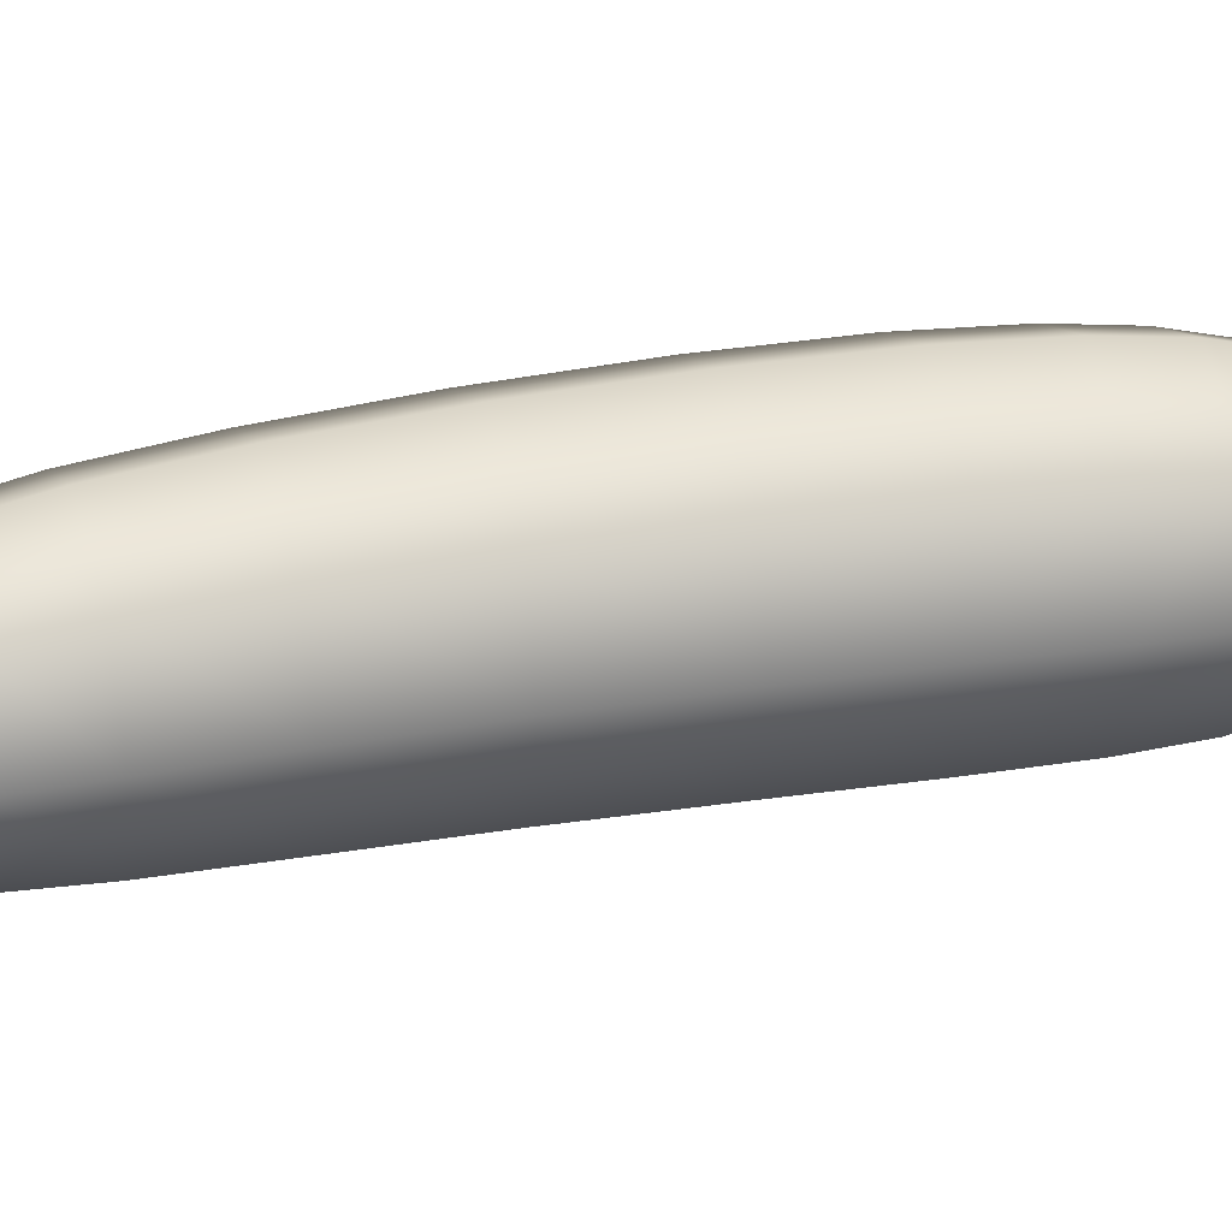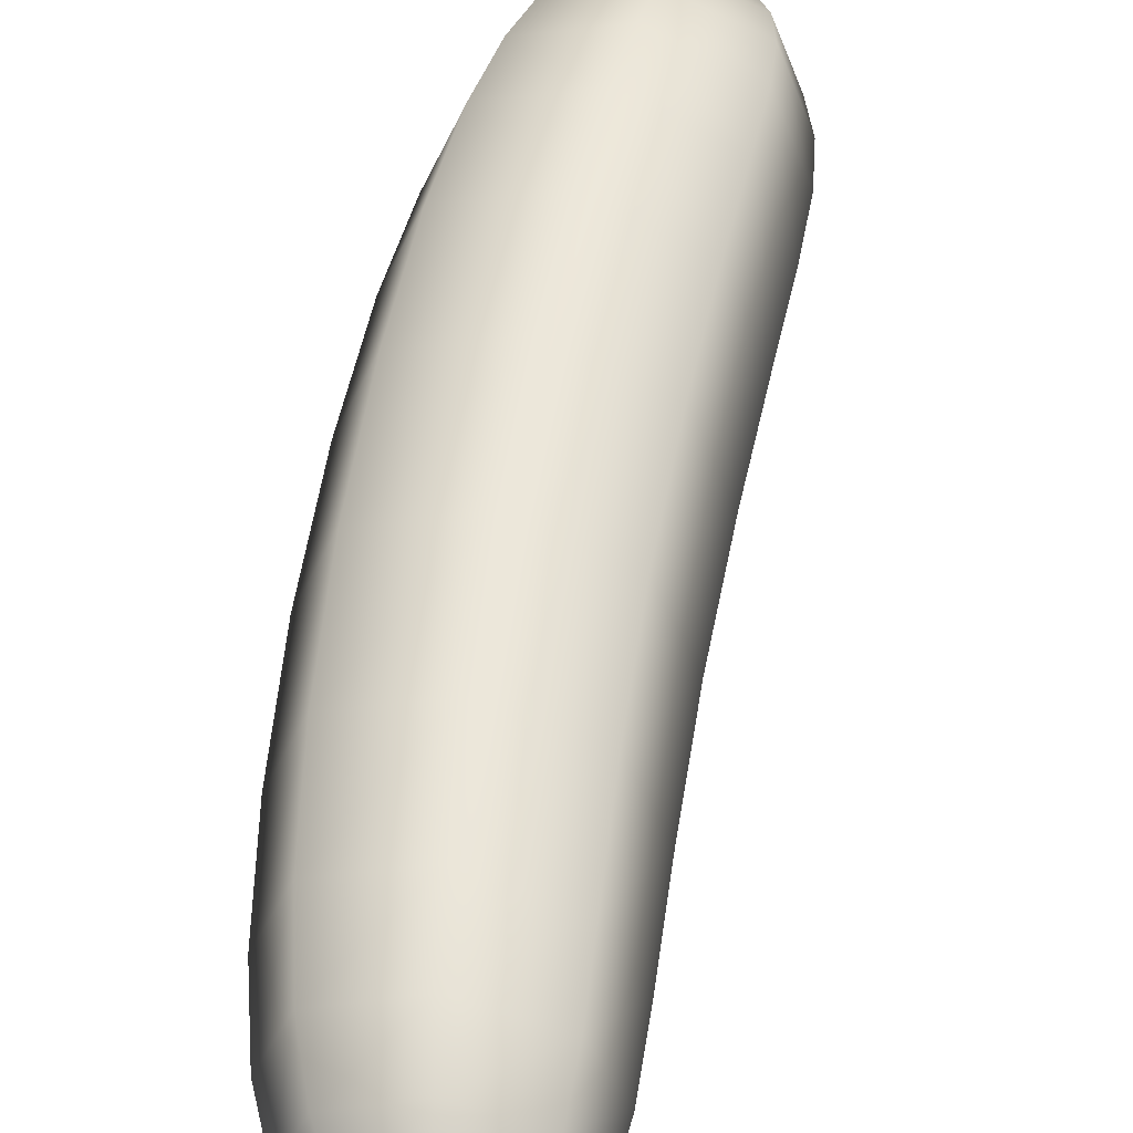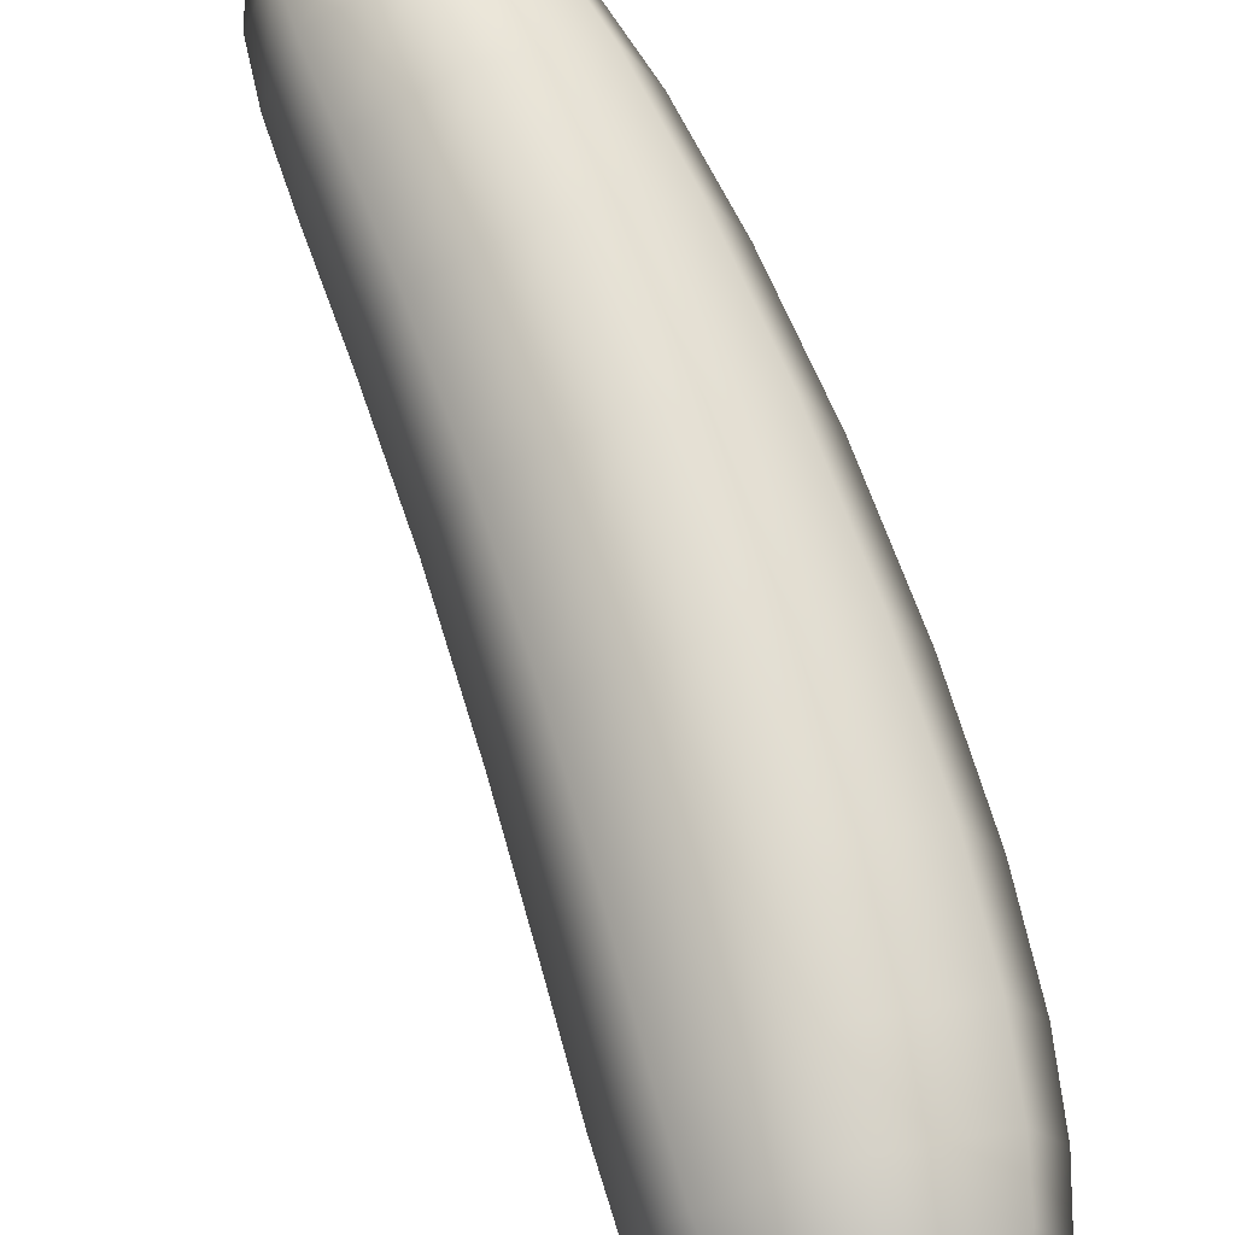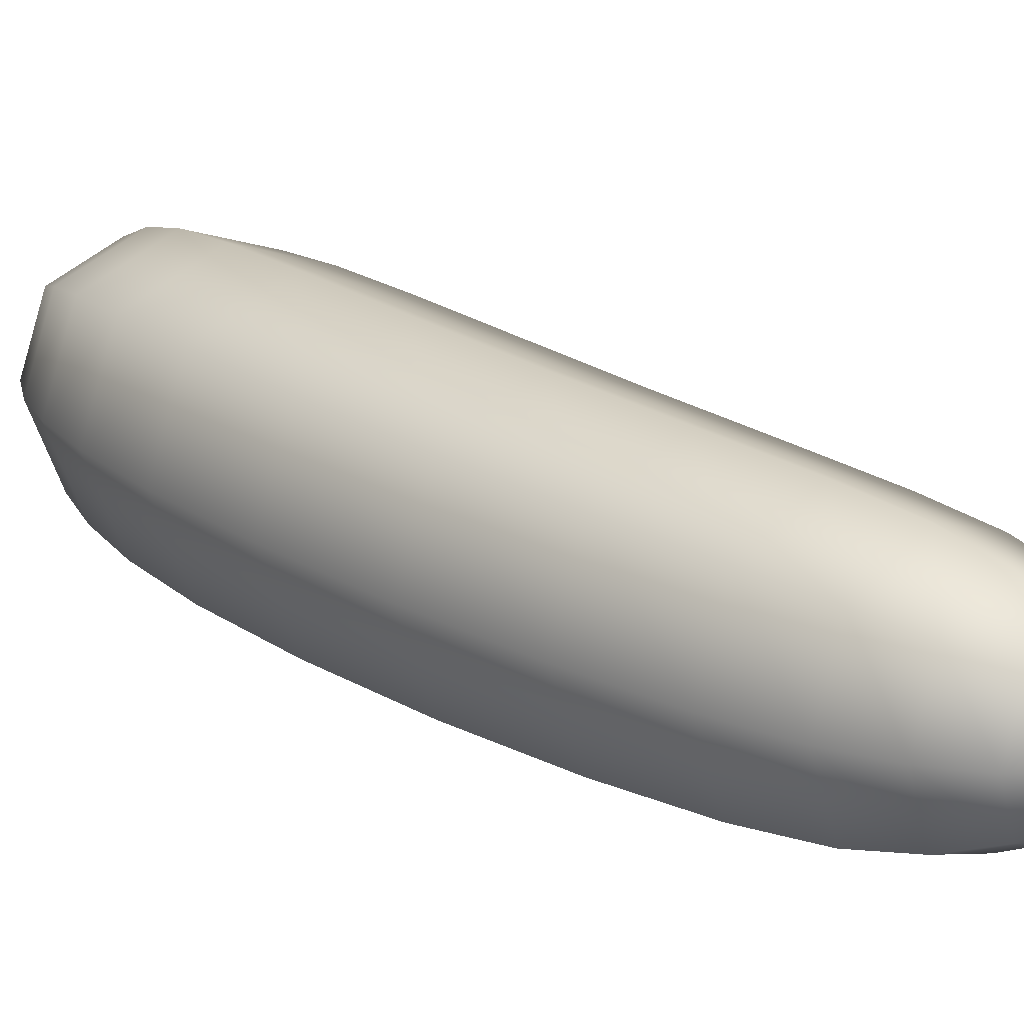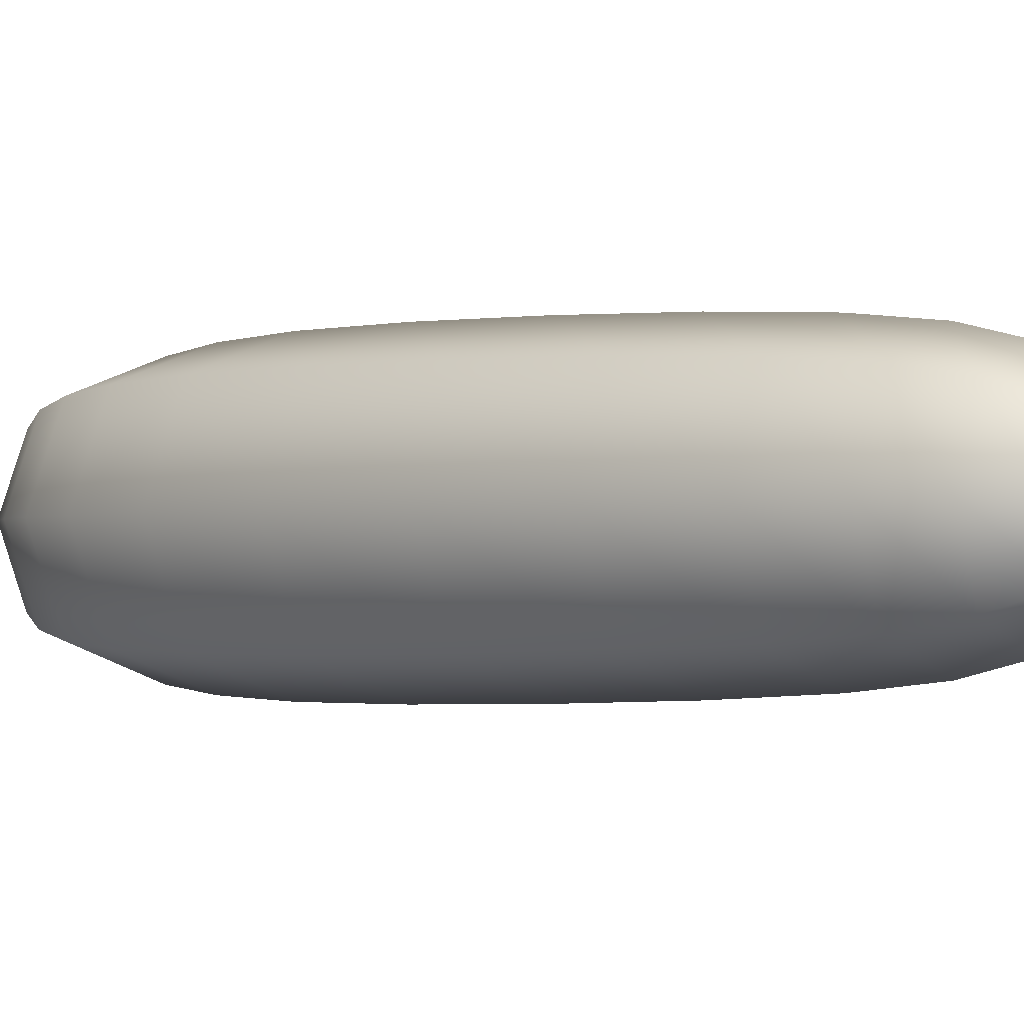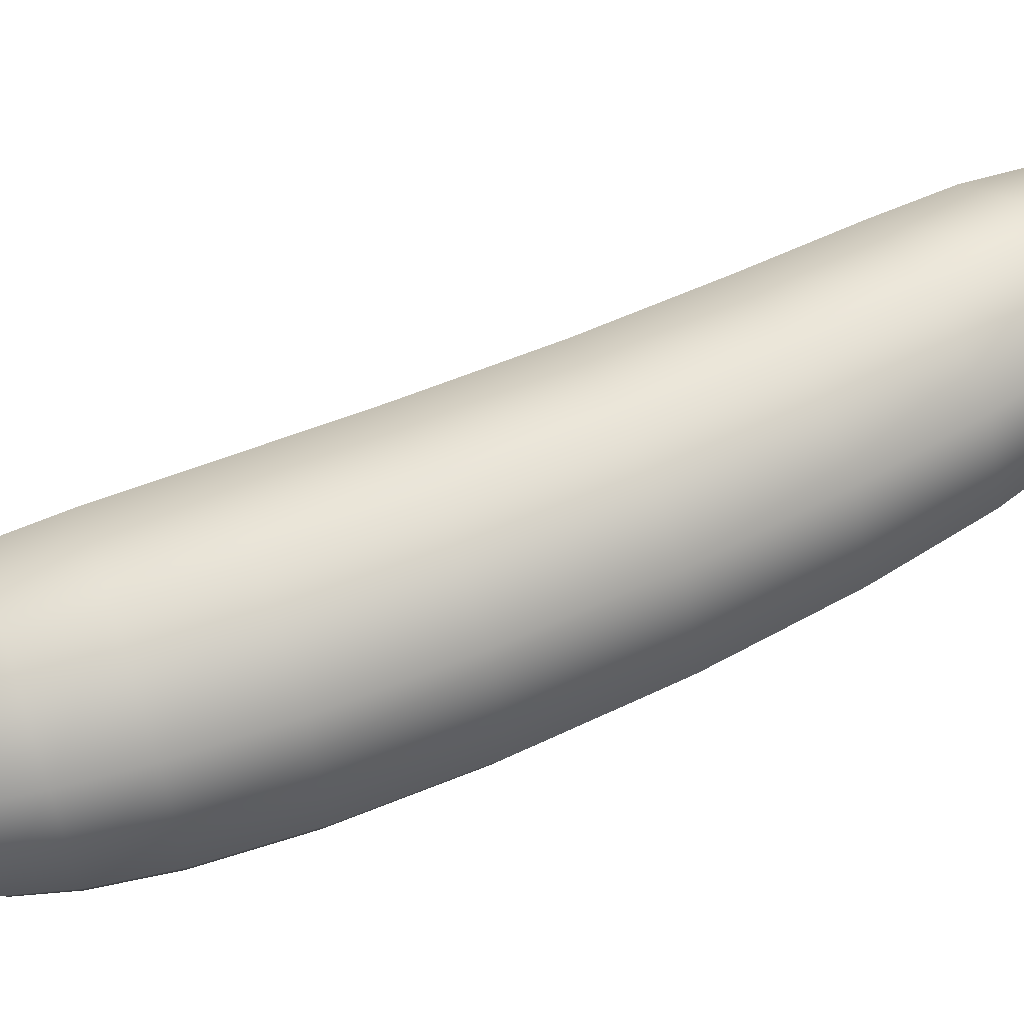
<metadata>
{"format":"obj","ext":"obj","renderer":"f3d","projection":"perspective","resolution":1024,"background":"white","views":[{"elev":29.4,"azim":-127.4,"up":"+Z"},{"elev":52.4,"azim":167.5,"up":"+Z"},{"elev":71.3,"azim":-40.6,"up":"+Z"},{"elev":22.1,"azim":115.7,"up":"+Z"},{"elev":-1.5,"azim":112.0,"up":"+Z"},{"elev":63.1,"azim":44.0,"up":"+Z"}]}
</metadata>
<code>
o cucumber_Cube.002
v -0.08751 0.0184 0.01541
v -0.04675 0.1592 0.04546
v -0.08751 0.0184 -0.01541
v -0.04675 0.1592 -0.04545
v -0.06023 0.004408 0.01541
v 0.03416 0.1189 0.04546
v -0.06023 0.004408 -0.01541
v 0.03416 0.1189 -0.04545
v 0.08044 0.4484 0.0163
v 0.08044 0.4484 -0.0163
v 0.1115 0.4397 -0.0163
v 0.1115 0.4397 0.0163
v -0.07926 0.09012 0.04247
v -0.07926 0.09012 -0.04247
v -0.004064 0.05156 -0.04247
v -0.004064 0.05156 0.04247
v -0.09049 0.0494 -0.03282
v -0.03237 0.0196 -0.03282
v -0.03237 0.0196 0.03282
v -0.09049 0.0494 0.03282
v 0.000813 0.2669 0.04381
v 0.000813 0.2669 -0.04381
v 0.08082 0.2326 0.04381
v 0.08082 0.2326 -0.04381
v 0.03764 0.3668 0.03981
v 0.1121 0.3404 0.03981
v 0.03764 0.3668 -0.03981
v 0.1121 0.3404 -0.03981
v 0.05916 0.4222 0.03188
v 0.1195 0.4033 0.03188
v 0.05916 0.4222 -0.03188
v 0.1195 0.4033 -0.03188
v -0.09042 0.01774 0
v -0.06578 0.1194 0.04462
v -0.06192 0.1667 0
v -0.09049 0.03099 -0.02405
v -0.07478 0.009716 -0.01767
v -0.006294 0.139 -0.0625
v -0.04791 0.009159 -0.02405
v -0.05914 0.001696 0
v 0.04933 0.1113 0
v -0.04791 0.009159 0.02405
v -0.07478 0.009716 0.01767
v -0.006294 0.139 0.0625
v 0.07836 0.4512 0
v 0.09645 0.4462 -0.01894
v 0.1145 0.4413 0
v 0.09645 0.4462 0.01894
v 0.07035 0.4396 0.02445
v -0.02326 0.2104 -0.04506
v 0.1168 0.426 0.02445
v 0.05785 0.1724 -0.04506
v -0.08711 0.06821 0.03882
v -0.06578 0.1194 -0.04462
v 0.01328 0.07904 -0.04462
v 0.01328 0.07904 0.04462
v -0.04166 0.07084 0.0584
v 0.01004 0.04433 0
v -0.04166 0.07084 -0.0584
v -0.09336 0.09735 0
v -0.08711 0.06821 -0.03882
v -0.01837 0.03296 -0.03882
v -0.01837 0.03296 0.03882
v -0.09049 0.03099 0.02405
v -0.1014 0.05498 0
v -0.06143 0.0345 -0.04513
v -0.02147 0.01401 0
v -0.06143 0.0345 0.04513
v -0.02326 0.2104 0.04506
v 0.02155 0.3212 -0.04206
v 0.05785 0.1724 0.04506
v 0.0994 0.291 -0.04206
v 0.09582 0.2262 0
v 0.04082 0.2498 -0.06023
v 0.04082 0.2498 0.06023
v -0.01419 0.2733 0
v 0.02155 0.3212 0.04206
v 0.0994 0.291 0.04206
v 0.04918 0.3992 -0.03674
v 0.1184 0.3763 -0.03674
v 0.126 0.3354 0
v 0.07486 0.3536 -0.05473
v 0.07486 0.3536 0.05473
v 0.02368 0.3717 0
v 0.04918 0.3992 0.03674
v 0.1184 0.3763 0.03674
v 0.07035 0.4396 -0.02445
v 0.1168 0.426 -0.02445
v 0.1308 0.3998 0
v 0.08932 0.4127 -0.04384
v 0.08932 0.4127 0.04384
v 0.04785 0.4257 0
v -0.08061 0.127 0
v -0.02625 0.09923 -0.06135
v 0.0281 0.07146 0
v -0.02625 0.09923 0.06135
v -0.07668 0.006176 0
v 0.06185 0.4423 0
v 0.09741 0.4507 0
v 0.09364 0.433 0.03343
v 0.09364 0.433 -0.03343
v 0.1254 0.4237 0
v -0.05274 0.05059 0.05338
v -0.005479 0.02635 0
v -0.05274 0.05059 -0.05338
v -0.1 0.07482 0
v -0.09837 0.03482 0
v -0.06929 0.01991 -0.03285
v -0.04021 0.004999 0
v -0.06929 0.01991 0.03285
v 0.07306 0.1652 0
v 0.0173 0.1914 -0.06195
v 0.0173 0.1914 0.06195
v -0.03847 0.2175 0
v 0.114 0.2853 0
v 0.06047 0.3061 -0.05784
v 0.06047 0.3061 0.05784
v 0.006949 0.3269 0
v 0.1313 0.372 0
v 0.08376 0.3878 -0.05052
v 0.08376 0.3878 0.05052
v 0.0362 0.4035 0
g cucumber_Cube.002_cucumber_final_final
f 13 34 93 60
f 34 2 35 93
f 93 35 4 54
f 60 93 54 14
f 14 54 94 59
f 54 4 38 94
f 94 38 8 55
f 59 94 55 15
f 15 55 95 58
f 55 8 41 95
f 95 41 6 56
f 58 95 56 16
f 16 56 96 57
f 56 6 44 96
f 96 44 2 34
f 57 96 34 13
f 3 37 97 33
f 37 7 40 97
f 97 40 5 43
f 33 97 43 1
f 31 92 98 87
f 92 29 49 98
f 98 49 9 45
f 87 98 45 10
f 11 46 99 47
f 46 10 45 99
f 99 45 9 48
f 47 99 48 12
f 29 91 100 49
f 91 30 51 100
f 100 51 12 48
f 49 100 48 9
f 32 90 101 88
f 90 31 87 101
f 101 87 10 46
f 88 101 46 11
f 30 89 102 51
f 89 32 88 102
f 102 88 11 47
f 51 102 47 12
f 19 63 103 68
f 63 16 57 103
f 103 57 13 53
f 68 103 53 20
f 18 62 104 67
f 62 15 58 104
f 104 58 16 63
f 67 104 63 19
f 17 61 105 66
f 61 14 59 105
f 105 59 15 62
f 66 105 62 18
f 20 53 106 65
f 53 13 60 106
f 106 60 14 61
f 65 106 61 17
f 1 64 107 33
f 64 20 65 107
f 107 65 17 36
f 33 107 36 3
f 3 36 108 37
f 36 17 66 108
f 108 66 18 39
f 37 108 39 7
f 7 39 109 40
f 39 18 67 109
f 109 67 19 42
f 40 109 42 5
f 5 42 110 43
f 42 19 68 110
f 110 68 20 64
f 43 110 64 1
f 6 41 111 71
f 41 8 52 111
f 111 52 24 73
f 71 111 73 23
f 8 38 112 52
f 38 4 50 112
f 112 50 22 74
f 52 112 74 24
f 2 44 113 69
f 44 6 71 113
f 113 71 23 75
f 69 113 75 21
f 4 35 114 50
f 35 2 69 114
f 114 69 21 76
f 50 114 76 22
f 23 73 115 78
f 73 24 72 115
f 115 72 28 81
f 78 115 81 26
f 24 74 116 72
f 74 22 70 116
f 116 70 27 82
f 72 116 82 28
f 21 75 117 77
f 75 23 78 117
f 117 78 26 83
f 77 117 83 25
f 22 76 118 70
f 76 21 77 118
f 118 77 25 84
f 70 118 84 27
f 26 81 119 86
f 81 28 80 119
f 119 80 32 89
f 86 119 89 30
f 28 82 120 80
f 82 27 79 120
f 120 79 31 90
f 80 120 90 32
f 25 83 121 85
f 83 26 86 121
f 121 86 30 91
f 85 121 91 29
f 27 84 122 79
f 84 25 85 122
f 122 85 29 92
f 79 122 92 31

</code>
